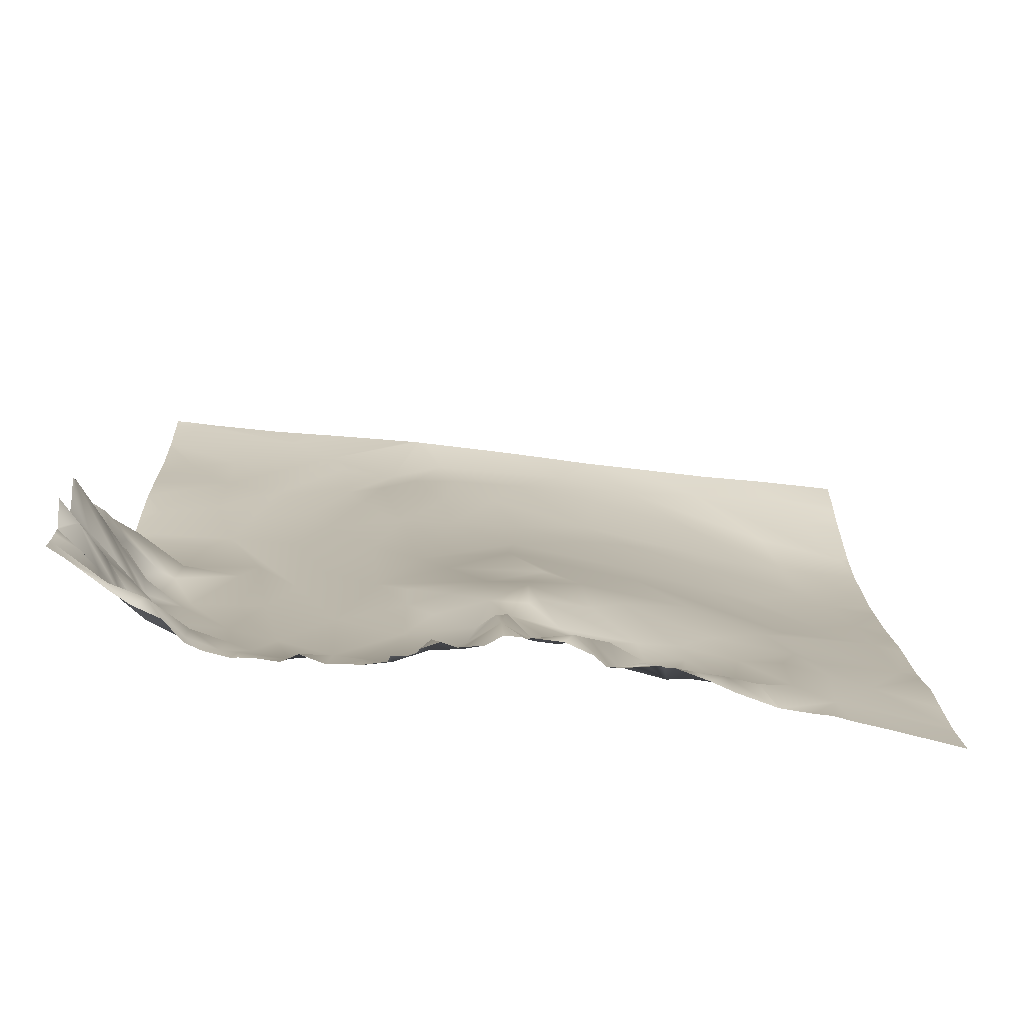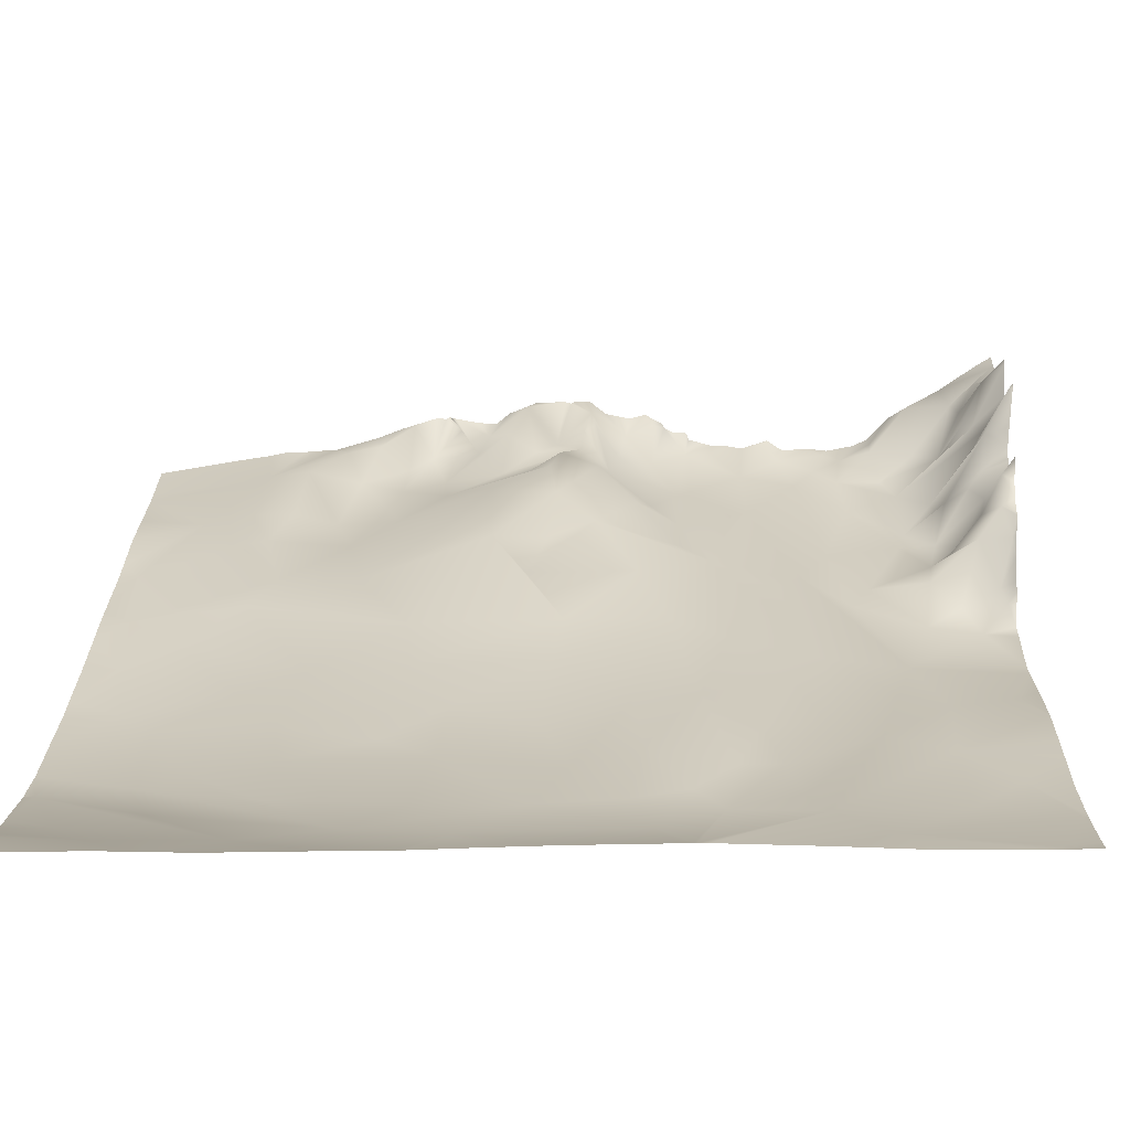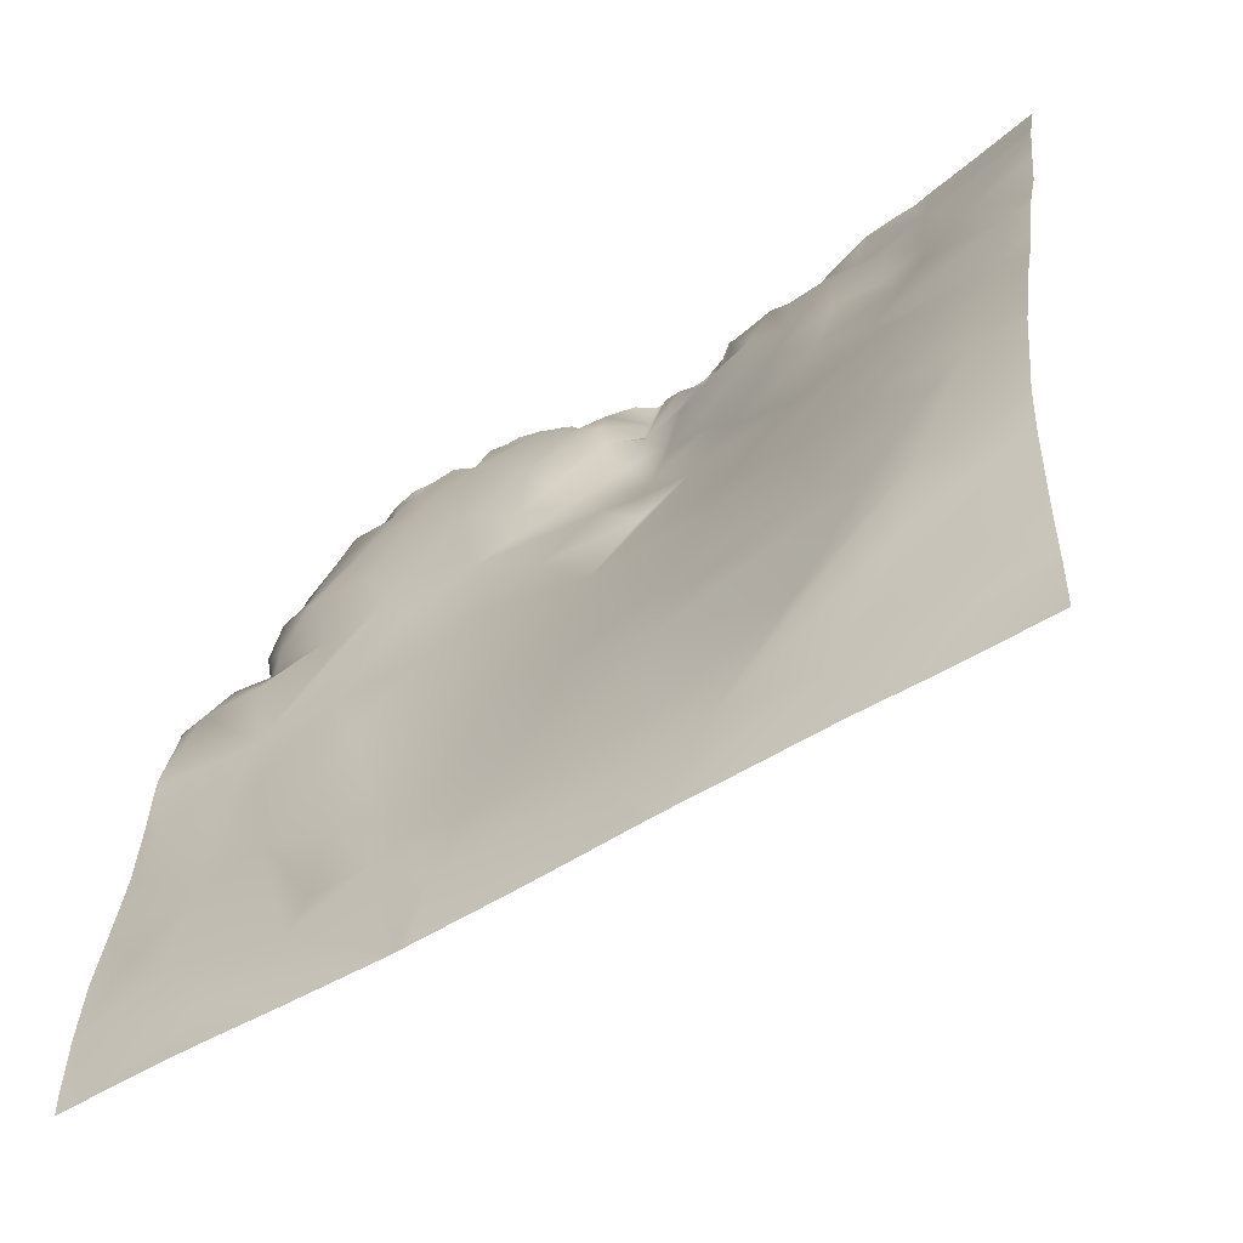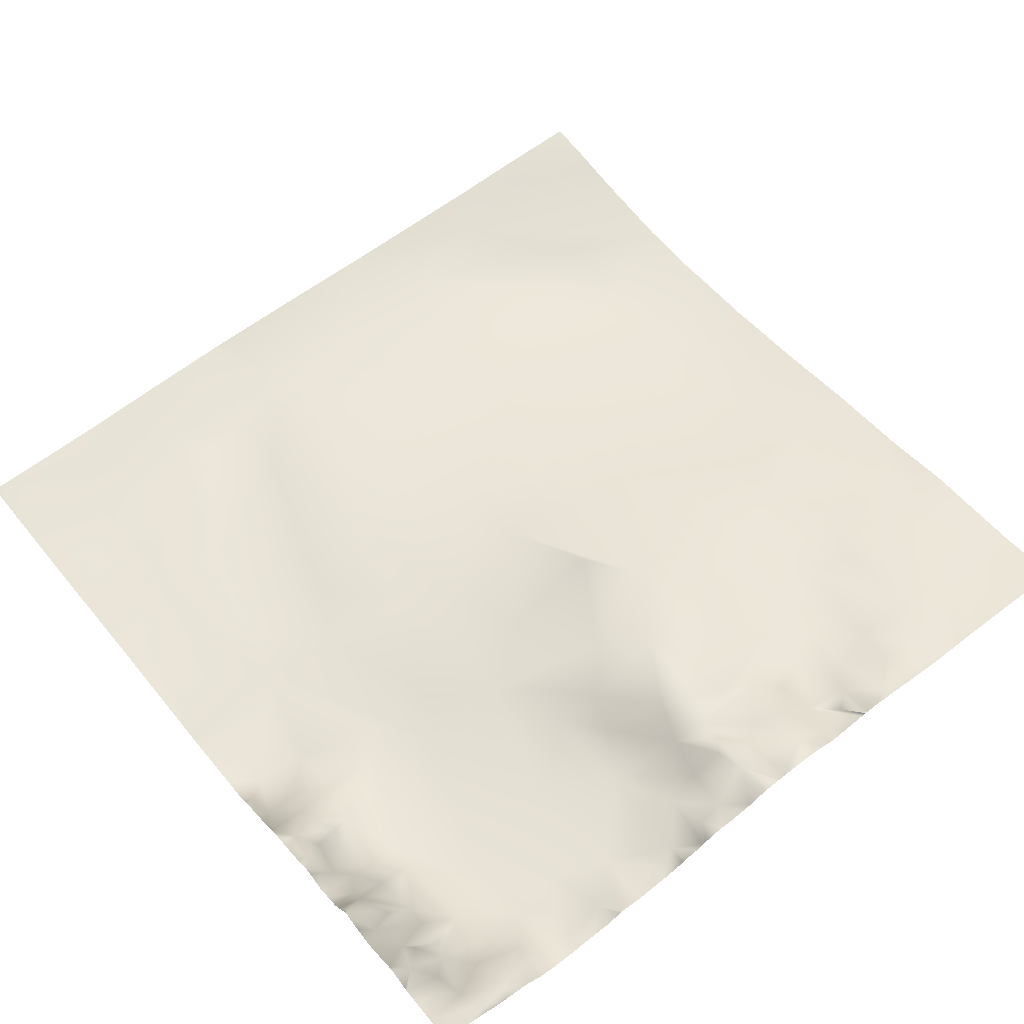
<metadata>
{"format":"obj","ext":"obj","renderer":"f3d","projection":"perspective","resolution":1024,"background":"white","views":[{"elev":28.2,"azim":-1.0,"up":"+Y"},{"elev":-79.7,"azim":173.0,"up":"+Z"},{"elev":-49.7,"azim":27.8,"up":"+Z"},{"elev":69.4,"azim":-39.1,"up":"+Y"}]}
</metadata>
<code>
o lod_0_980_Cube
v 387 -2.552 1429
v 381.7 0.9261 1427
v 390.6 -4.952 1428
v 385.7 -3.849 1426
v 383.7 -0.9319 1425
v 385.1 -4.202 1423
v 389.7 -9.997 1424
v 387.1 -9.669 1421
v 383.2 0.08908 1421
v 394.4 -10.26 1426
v 393.1 -13.26 1422
v 394.2 -9.72 1428
v 397.5 -11.94 1427
v 398.1 -13.87 1422
v 391.6 -14.11 1418
v 385.1 -5.032 1419
v 387.8 -10.67 1419
v 384.2 -5.16 1418
v 387.8 -10.15 1417
v 382.9 -4.496 1415
v 388.2 -13.97 1414
v 381.5 0.5381 1412
v 385.7 -9.772 1413
v 383.7 -4.782 1411
v 387.7 -14.33 1411
v 391.3 -17.17 1409
v 387.3 -13.02 1410
v 383.8 -8.899 1409
v 397.2 -16.19 1416
v 385.3 -10.76 1407
v 388.1 -17.28 1407
v 392 -18.19 1407
v 383.7 -11.37 1406
v 386.3 -16.73 1403
v 389.2 -18.72 1400
v 387.4 -17.32 1401
v 384.4 -12.65 1402
v 382.6 -8.148 1403
v 382.8 -11.12 1400
v 385.1 -14.5 1397
v 381.6 -14 1397
v 382.6 -19.09 1394
v 382.1 -20.03 1391
v 384.5 -23.23 1389
v 386.5 -21.54 1393
v 389.8 -19.64 1396
v 390.3 -23.32 1390
v 396.3 -21.2 1395
v 398.2 -22.41 1391
v 400.2 -19.66 1405
v 393.3 -25.58 1378
v 403.3 -21.24 1398
v 403 -14.7 1421
v 408.7 -17.21 1412
v 400.6 -13.35 1425
v 404.8 -12.89 1427
v 399.6 -11.67 1428
v 409.1 -14.8 1424
v 406.1 -11.04 1429
v 412.5 -12.98 1428
v 415.6 -13.43 1427
v 419.7 -10.51 1428
v 419.5 -14.49 1423
v 422.7 -12.05 1427
v 416.3 -16.69 1417
v 423.3 -14.07 1423
v 427 -9.758 1426
v 426.4 -10.61 1423
v 424.5 -15.07 1418
v 427.7 -11.37 1421
v 430.6 -13.53 1423
v 419.6 -17.48 1411
v 427.9 -13.1 1419
v 425.9 -14.05 1414
v 416.5 -18.56 1407
v 421.3 -16.74 1408
v 412.7 -20.77 1398
v 416.3 -19.94 1401
v 425.7 -18.39 1402
v 430.3 -16.46 1406
v 430.2 -13.32 1416
v 430.7 -20.27 1399
v 433.7 -16.16 1417
v 432.7 -23.1 1392
v 431.3 -14.56 1413
v 421 -21.68 1393
v 436.7 -20.8 1399
v 428.4 -25.63 1382
v 417.4 -24.92 1385
v 437.3 -17.4 1410
v 442.3 -19.58 1414
v 441.3 -20.78 1403
v 436.5 -16.99 1418
v 447.2 -22.4 1410
v 432.9 -14.57 1422
v 434.5 -10.14 1428
v 436.5 -13.08 1424
v 438.5 -14.18 1428
v 439.5 -16.01 1425
v 438.8 -15.36 1421
v 442.8 -18.94 1419
v 447.4 -20.18 1417
v 444.6 -17.18 1425
v 441.8 -13.8 1427
v 447.2 -18.62 1423
v 447.4 -14.16 1429
v 452.4 -20.52 1421
v 450.9 -16.58 1426
v 454.5 -17.75 1426
v 463.2 -21.47 1424
v 458.7 -20.07 1422
v 454 -23.86 1411
v 459 -23.49 1412
v 451.9 -24.89 1404
v 461.2 -25.79 1407
v 464.1 -24.33 1414
v 450.1 -26.61 1395
v 459 -28.37 1398
v 464.2 -26.73 1407
v 444.1 -28.51 1385
v 461.8 -30.69 1394
v 474.6 -30.82 1403
v 443.3 -31.14 1377
v 469.1 -26.12 1414
v 429.2 -28.53 1375
v 453.3 -33.26 1378
v 438.6 -32.53 1367
v 421.2 -29.63 1367
v 429.9 -32.32 1363
v 439.3 -35.3 1358
v 426.9 -33.54 1354
v 414.6 -28.51 1368
v 420 -31.56 1357
v 411.6 -25.29 1381
v 406.3 -21.9 1393
v 401.7 -25.87 1379
v 405.5 -27.15 1372
v 409 -29.61 1361
v 402.6 -28.93 1365
v 411.5 -31.41 1353
v 407 -31.24 1355
v 395.1 -26.94 1371
v 397.7 -28.66 1360
v 390.5 -26.71 1367
v 383.5 -25.78 1371
v 405.8 -31.86 1347
v 412.7 -33.69 1346
v 415.8 -32.94 1349
v 421.5 -34.03 1347
v 419.3 -34.78 1341
v 430.1 -35.36 1346
v 436.6 -37.15 1340
v 403.9 -32.04 1343
v 390.9 -28.59 1357
v 390.7 -31.02 1346
v 385.7 -29.22 1351
v 398.5 -32.02 1338
v 381.7 -29.82 1343
v 384.6 -30.62 1335
v 441.1 -37.68 1335
v 446.5 -38.64 1342
v 473.4 -33.52 1392
v 467.4 -34.33 1387
v 472.5 -36.46 1383
v 470.9 -39.07 1374
v 460 -36.13 1376
v 455.2 -36.63 1367
v 467.3 -39.36 1370
v 445 -35.59 1363
v 454.1 -38.19 1361
v 461.7 -40.49 1360
v 466.7 -41.96 1358
v 454.4 -39.44 1351
v 440.8 -37.03 1347
v 464.8 -41.9 1350
v 475.6 -42.77 1355
v 456.1 -40.13 1340
v 471.4 -42.19 1344
v 468.3 -41.36 1339
v 462 -19.21 1430
v 459.9 -18.91 1430
v 464.2 -19.92 1430
v 474.7 -22.98 1430
v 468.3 -21.08 1430
v 442.7 -12.81 1430
v 440.1 -12.97 1430
v 437.9 -12.87 1430
v 425.3 -10.09 1430
v 422.4 -10.32 1430
v 420.7 -9.62 1430
v 418.6 -10.44 1430
v 415.2 -11.94 1430
v 412.4 -12.33 1430
v 415.6 -11.2 1430
v 410.9 -12.14 1430
v 408.8 -12.22 1430
v 417.3 -11.28 1430
v 406.3 -11.05 1430
v 406.1 -10.92 1430
v 405.8 -11.04 1430
v 401.4 -11.34 1430
v 399.8 -11.26 1430
v 398.9 -11.28 1430
v 396 -10.35 1430
v 394.4 -9.395 1430
v 392.2 -6.516 1430
v 389.2 -4.865 1430
v 387.1 -3.092 1430
v 386.2 -2.242 1430
v 383 0.733 1430
v 476.6 -25.33 1424
v 476.6 -23.53 1430
v 456.2 -18.17 1430
v 456.1 -18.13 1430
v 456.1 -18.11 1430
v 451.4 -16.14 1430
v 448.9 -14.79 1430
v 445 -13.06 1430
v 443.9 -12.96 1430
v 443.4 -12.71 1430
v 443.4 -12.79 1430
v 436.5 -11.41 1430
v 433.5 -9.773 1430
v 429.2 -9.153 1430
v 427.3 -8.909 1430
v 430.2 -9.26 1430
v 429.5 -9.348 1430
v 418.2 -10.93 1430
v 404.1 -11.86 1430
v 381.2 2.088 1430
v 381.2 1.552 1428
v 476.6 -27.07 1416
v 476.6 -25.8 1422
v 476.6 -28.24 1411
v 381.2 0.3633 1423
v 381.2 0.5396 1423
v 381.2 0.635 1423
v 381.2 1.242 1427
v 381.2 0.8063 1425
v 381.2 2.778 1421
v 381.2 2.197 1420
v 381.2 -1.068 1417
v 381.2 -1.486 1416
v 476.6 -31.21 1402
v 476.6 -30.21 1405
v 476.6 -33.37 1394
v 476.6 -33.88 1392
v 476.6 -35.19 1389
v 476.6 -38.87 1376
v 476.6 -37.1 1383
v 476.6 -41.02 1367
v 476.6 -39.78 1373
v 476.6 -42.4 1360
v 476.6 -42.84 1355
v 476.6 -42.74 1356
v 476.6 -42.86 1354
v 476.6 -42.71 1346
v 476.6 -42.61 1343
v 476.6 -42.36 1341
v 476.6 -42.24 1339
v 476.6 -42.17 1334
v 466.7 -40.87 1334
v 463.3 -40.51 1334
v 458 -39.95 1334
v 448 -38.58 1334
v 441 -37.65 1334
v 440.6 -37.6 1334
v 434.5 -36.62 1334
v 427.5 -35.55 1334
v 417.4 -34.13 1334
v 416.4 -33.99 1334
v 416.2 -33.94 1334
v 381.2 -3.855 1411
v 381.2 0.1378 1412
v 381.2 -0.5525 1414
v 381.2 0.9735 1413
v 381.2 -7.276 1408
v 381.2 -7.015 1408
v 381.2 -8.176 1407
v 381.2 -5.779 1410
v 381.2 -6.542 1405
v 381.2 -6.246 1404
v 381.2 -11.2 1399
v 381.2 -10.31 1401
v 381.2 -8.704 1403
v 381.2 -13.63 1397
v 381.2 -11.62 1398
v 381.2 -15.72 1395
v 381.2 -17.98 1393
v 381.2 -18.76 1391
v 381.2 -24.58 1379
v 381.2 -24.41 1380
v 381.2 -22.64 1387
v 381.2 -22.11 1389
v 381.2 -20.16 1391
v 381.2 -24.73 1378
v 381.2 -25.95 1366
v 381.2 -25.89 1366
v 381.2 -25.2 1372
v 415.8 -33.88 1334
v 414.9 -33.8 1334
v 381.2 -27.04 1360
v 381.2 -27.68 1356
v 381.2 -28.88 1350
v 381.2 -29.72 1343
v 381.2 -29.78 1343
v 381.2 -30.18 1336
v 395.9 -32.05 1334
v 404.5 -32.79 1334
v 386.3 -30.89 1334
v 383.1 -30.42 1334
v 381.2 -30.19 1335
v 381.2 -30.19 1334
f 231 230 210
f 2 238 231
f 1 4 2
f 1 3 4
f 4 5 2
f 5 239 2
f 2 239 238
f 4 6 5
f 5 235 236
f 3 7 4
f 4 8 6
f 7 8 4
f 9 235 6
f 6 8 9
f 10 7 3
f 11 8 7
f 10 11 7
f 12 10 3
f 13 10 12
f 14 11 10
f 13 14 10
f 11 15 8
f 11 14 15
f 8 16 9
f 17 16 8
f 8 15 17
f 17 18 16
f 16 18 9
f 17 15 18
f 9 241 240
f 15 19 18
f 18 242 241
f 19 20 18
f 20 242 18
f 19 21 20
f 15 21 19
f 22 275 20
f 21 23 20
f 20 23 22
f 22 274 276
f 23 24 22
f 273 22 24
f 21 24 23
f 21 25 24
f 21 26 25
f 15 26 21
f 25 27 24
f 26 27 25
f 24 280 273
f 24 27 28
f 29 26 15
f 14 29 15
f 27 30 28
f 26 31 27
f 27 31 30
f 29 32 26
f 26 32 31
f 28 277 278
f 28 278 280
f 30 31 33
f 33 277 30
f 31 34 33
f 31 35 34
f 32 35 31
f 35 36 34
f 36 37 34
f 34 37 33
f 33 282 281
f 33 37 38
f 38 37 39
f 38 284 285
f 37 36 39
f 39 283 284
f 36 40 39
f 35 40 36
f 39 287 283
f 40 41 39
f 41 287 39
f 41 288 286
f 40 42 41
f 42 289 288
f 43 295 290
f 43 289 42
f 43 294 295
f 42 44 43
f 44 293 294
f 45 44 42
f 45 42 40
f 46 45 40
f 35 46 40
f 46 47 45
f 45 47 44
f 48 46 35
f 46 48 47
f 32 48 35
f 48 49 47
f 50 48 32
f 50 49 48
f 50 32 29
f 49 51 47
f 47 51 44
f 50 52 49
f 52 51 49
f 53 50 29
f 53 29 14
f 54 52 50
f 54 50 53
f 53 14 55
f 55 14 13
f 56 53 55
f 57 55 13
f 56 55 57
f 58 53 56
f 58 54 53
f 56 200 59
f 59 58 56
f 60 196 195
f 60 193 61
f 61 58 60
f 62 228 191
f 64 63 62
f 63 65 61
f 61 65 58
f 65 54 58
f 64 66 63
f 66 65 63
f 67 66 64
f 67 68 66
f 68 69 66
f 69 65 66
f 70 68 67
f 70 69 68
f 71 70 67
f 65 69 72
f 73 69 70
f 71 73 70
f 74 72 69
f 73 74 69
f 72 75 65
f 65 75 54
f 74 76 72
f 72 76 75
f 75 77 54
f 54 77 52
f 76 78 75
f 75 78 77
f 76 79 78
f 78 79 77
f 74 80 76
f 80 79 76
f 81 80 74
f 81 74 73
f 80 82 79
f 73 83 81
f 82 84 79
f 83 85 81
f 85 80 81
f 79 84 86
f 79 86 77
f 87 84 82
f 80 87 82
f 84 88 86
f 87 88 84
f 86 89 77
f 86 88 89
f 90 80 85
f 90 87 80
f 91 90 85
f 91 85 83
f 90 92 87
f 93 91 83
f 93 83 73
f 91 94 90
f 94 92 90
f 95 93 73
f 95 73 71
f 96 95 71
f 71 226 96
f 97 93 95
f 96 97 95
f 98 97 96
f 98 99 97
f 99 100 97
f 100 93 97
f 101 93 100
f 99 101 100
f 101 91 93
f 102 91 101
f 102 94 91
f 103 101 99
f 103 102 101
f 104 103 99
f 105 102 103
f 103 218 106
f 105 103 106
f 105 107 102
f 107 94 102
f 108 105 106
f 108 107 105
f 109 107 108
f 109 111 107
f 110 111 109
f 111 112 107
f 107 112 94
f 111 113 112
f 112 114 94
f 114 92 94
f 113 115 112
f 112 115 114
f 111 116 113
f 116 115 113
f 110 116 111
f 114 117 92
f 92 117 87
f 115 118 114
f 118 117 114
f 119 115 116
f 119 118 115
f 117 120 87
f 87 120 88
f 118 121 117
f 121 120 117
f 122 118 119
f 120 123 88
f 124 119 116
f 122 119 124
f 110 124 116
f 88 123 125
f 125 89 88
f 126 123 120
f 121 126 120
f 127 125 123
f 126 127 123
f 125 128 89
f 127 129 125
f 125 129 128
f 127 130 129
f 129 131 128
f 130 131 129
f 89 128 132
f 128 131 133
f 133 132 128
f 89 132 134
f 89 134 77
f 77 134 135
f 52 77 135
f 135 136 52
f 134 136 135
f 52 136 51
f 132 137 134
f 134 137 136
f 132 138 137
f 136 137 139
f 138 139 137
f 132 140 138
f 132 133 140
f 139 138 141
f 138 140 141
f 136 139 142
f 136 142 51
f 139 143 142
f 139 141 143
f 142 144 51
f 142 143 144
f 51 144 145
f 141 146 143
f 51 296 291
f 51 292 44
f 141 147 146
f 140 147 141
f 148 147 140
f 133 148 140
f 145 298 299
f 133 149 148
f 131 149 133
f 149 150 148
f 148 150 147
f 131 151 149
f 151 150 149
f 130 151 131
f 150 272 147
f 151 152 150
f 150 270 271
f 147 153 146
f 147 300 153
f 143 146 153
f 152 269 270
f 143 153 154
f 143 154 144
f 144 154 145
f 297 145 154
f 154 153 155
f 154 155 156
f 154 303 302
f 153 157 155
f 153 301 157
f 156 155 158
f 155 157 158
f 156 305 304
f 158 307 306
f 157 159 158
f 159 312 307
f 311 312 159
f 159 310 311
f 157 310 159
f 152 268 269
f 267 152 160
f 161 160 152
f 161 152 151
f 122 246 162
f 122 162 118
f 162 121 118
f 162 163 121
f 121 163 126
f 162 164 163
f 164 165 163
f 163 165 166
f 163 166 126
f 166 167 126
f 126 167 127
f 165 168 166
f 168 167 166
f 167 169 127
f 169 130 127
f 167 170 169
f 169 170 130
f 167 168 171
f 167 171 170
f 165 172 168
f 172 171 168
f 251 172 165
f 171 173 170
f 170 173 130
f 171 172 173
f 173 174 130
f 130 174 151
f 174 161 151
f 173 161 174
f 172 161 173
f 172 175 161
f 176 175 172
f 175 177 161
f 175 176 177
f 177 160 161
f 265 160 177
f 160 266 267
f 176 178 177
f 178 179 177
f 263 177 179
f 177 264 265
f 248 164 162
f 194 197 61
f 207 1 208
f 204 203 13
f 245 124 234
f 275 243 20
f 240 237 9
f 213 181 110
f 246 247 162
f 215 109 108
f 187 186 98
f 200 199 59
f 223 222 96
f 207 206 3
f 285 282 38
f 302 297 154
f 226 223 96
f 301 309 157
f 259 178 258
f 253 176 172
f 257 258 178
f 199 198 59
f 180 182 110
f 219 104 220
f 216 215 108
f 245 244 122
f 181 180 110
f 233 110 211
f 309 308 157
f 204 12 205
f 192 194 61
f 196 59 198
f 257 176 256
f 210 209 1
f 225 224 67
f 186 185 98
f 249 165 164
f 222 98 96
f 213 109 214
f 218 217 106
f 188 67 64
f 206 12 3
f 306 305 158
f 185 99 98
f 190 64 62
f 227 67 224
f 209 208 1
f 304 303 156
f 193 192 61
f 250 249 164
f 299 296 145
f 255 254 176
f 247 248 162
f 217 108 106
f 189 188 64
f 184 183 110
f 232 234 124
f 252 251 165
f 292 293 44
f 228 61 197
f 202 201 57
f 281 279 33
f 254 256 176
f 191 190 62
f 182 184 110
f 203 57 13
f 260 261 262
f 233 232 124
f 221 104 99
f 183 211 110
f 201 56 57
f 262 263 179
f 210 1 2
f 2 231 210
f 5 236 239
f 5 6 235
f 9 237 235
f 9 18 241
f 20 243 242
f 22 276 275
f 273 274 22
f 24 28 280
f 28 30 277
f 33 279 277
f 33 38 282
f 38 39 284
f 41 286 287
f 41 42 288
f 43 290 289
f 43 44 294
f 56 229 200
f 60 58 196
f 60 195 193
f 62 63 228
f 71 227 226
f 103 219 218
f 51 145 296
f 51 291 292
f 150 271 272
f 150 152 270
f 147 272 300
f 297 298 145
f 154 156 303
f 153 300 301
f 156 158 305
f 158 159 307
f 311 313 312
f 157 308 310
f 267 268 152
f 122 244 246
f 251 253 172
f 265 266 160
f 263 264 177
f 248 250 164
f 207 3 1
f 245 122 124
f 215 214 109
f 259 179 178
f 253 255 176
f 219 103 104
f 233 124 110
f 204 13 12
f 196 58 59
f 257 178 176
f 249 252 165
f 222 187 98
f 213 110 109
f 188 225 67
f 206 205 12
f 185 221 99
f 190 189 64
f 227 71 67
f 217 216 108
f 228 63 61
f 203 202 57
f 221 220 104
f 183 212 211
f 201 229 56
f 179 259 260
f 260 262 179

</code>
